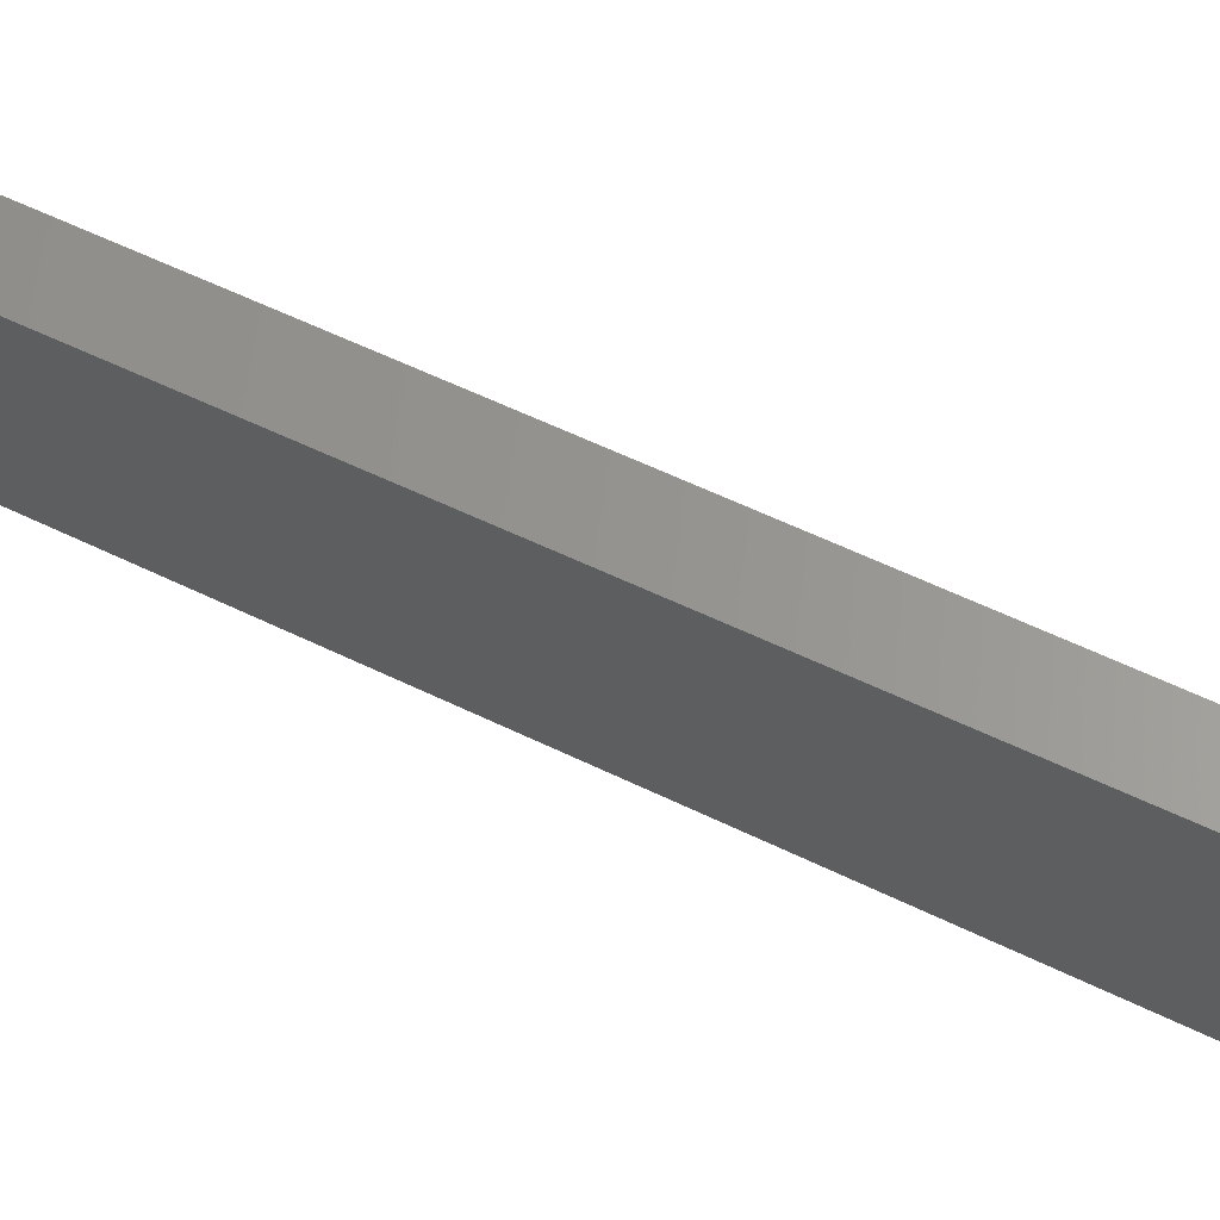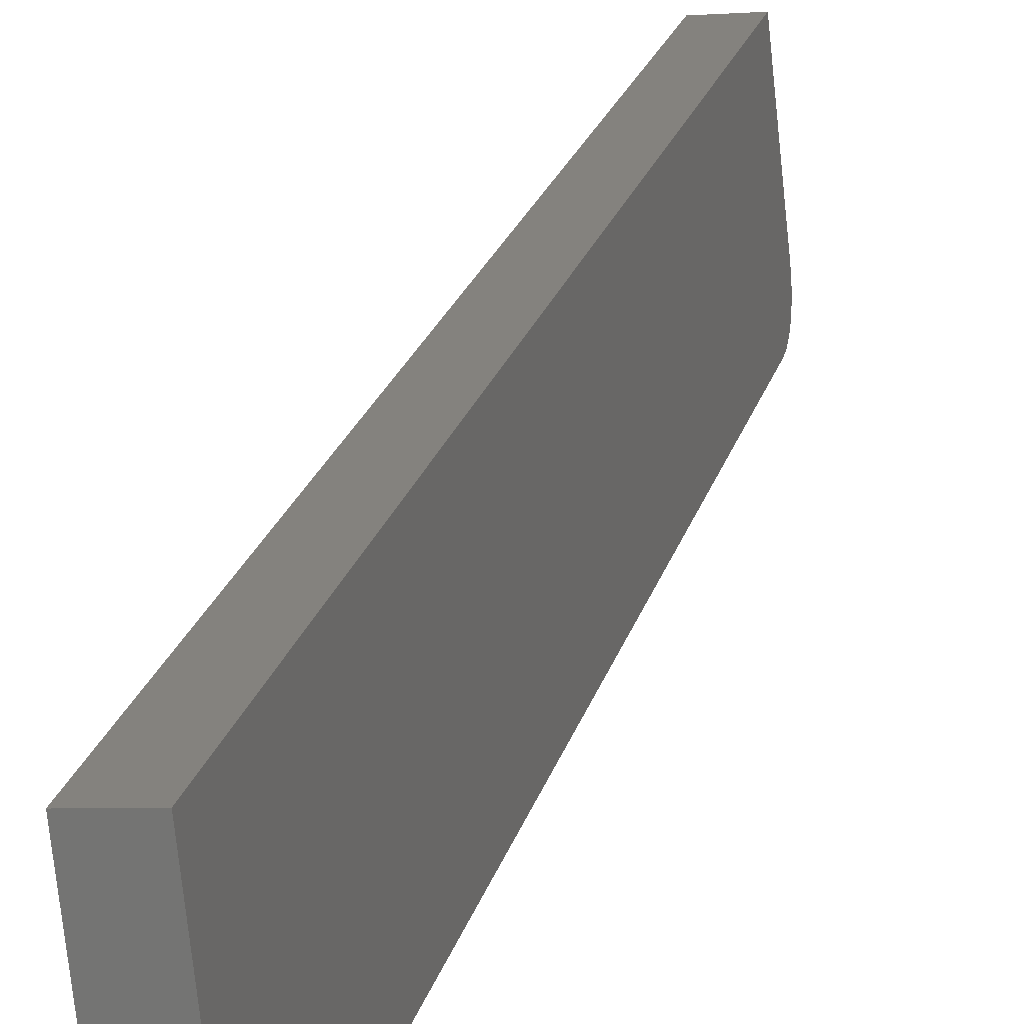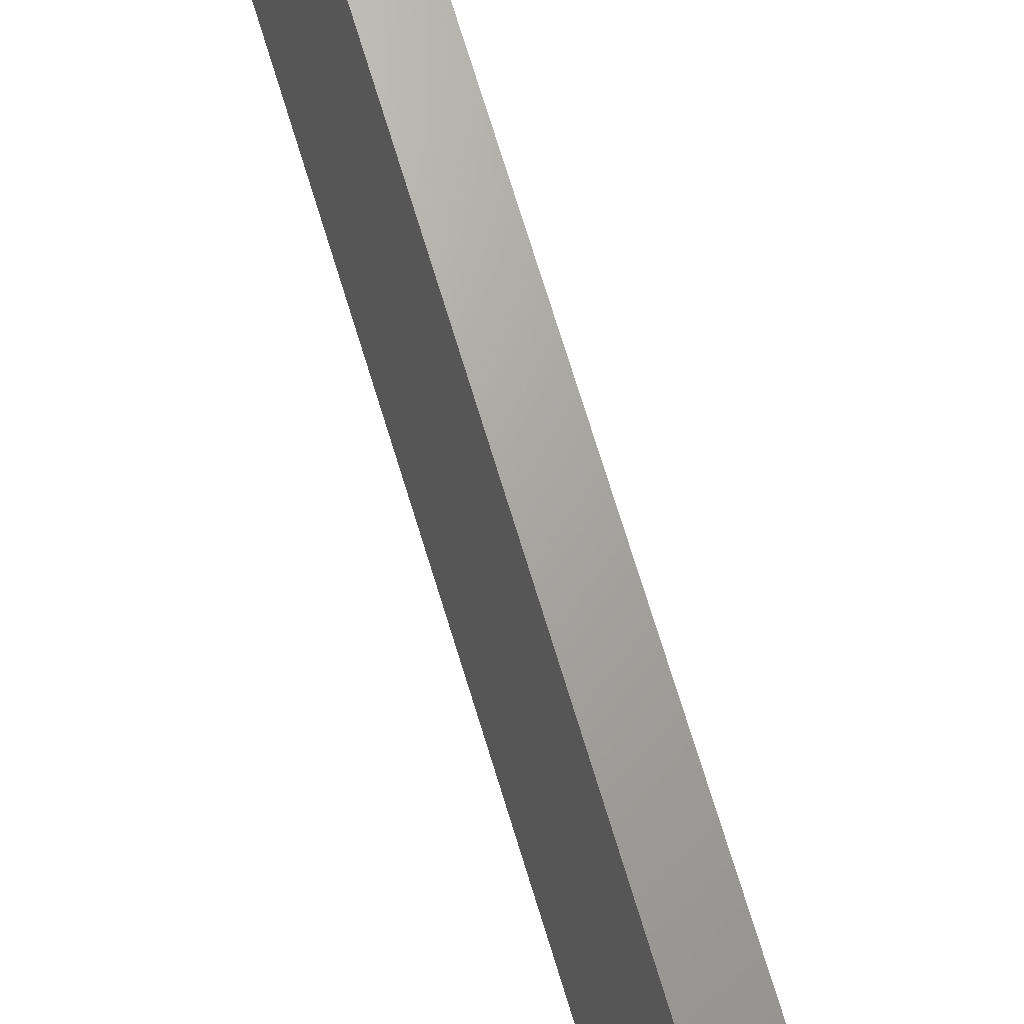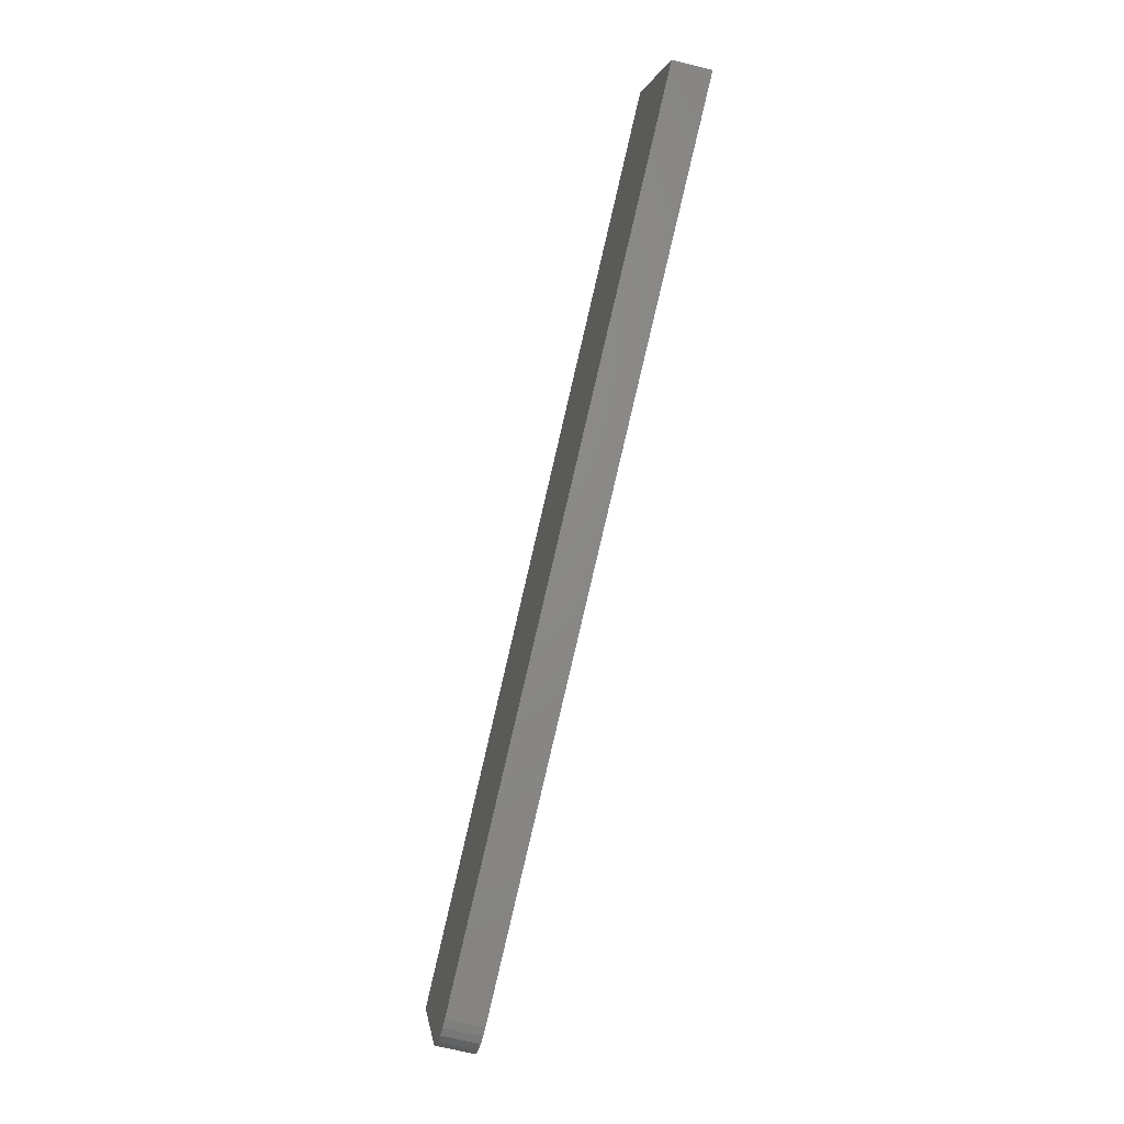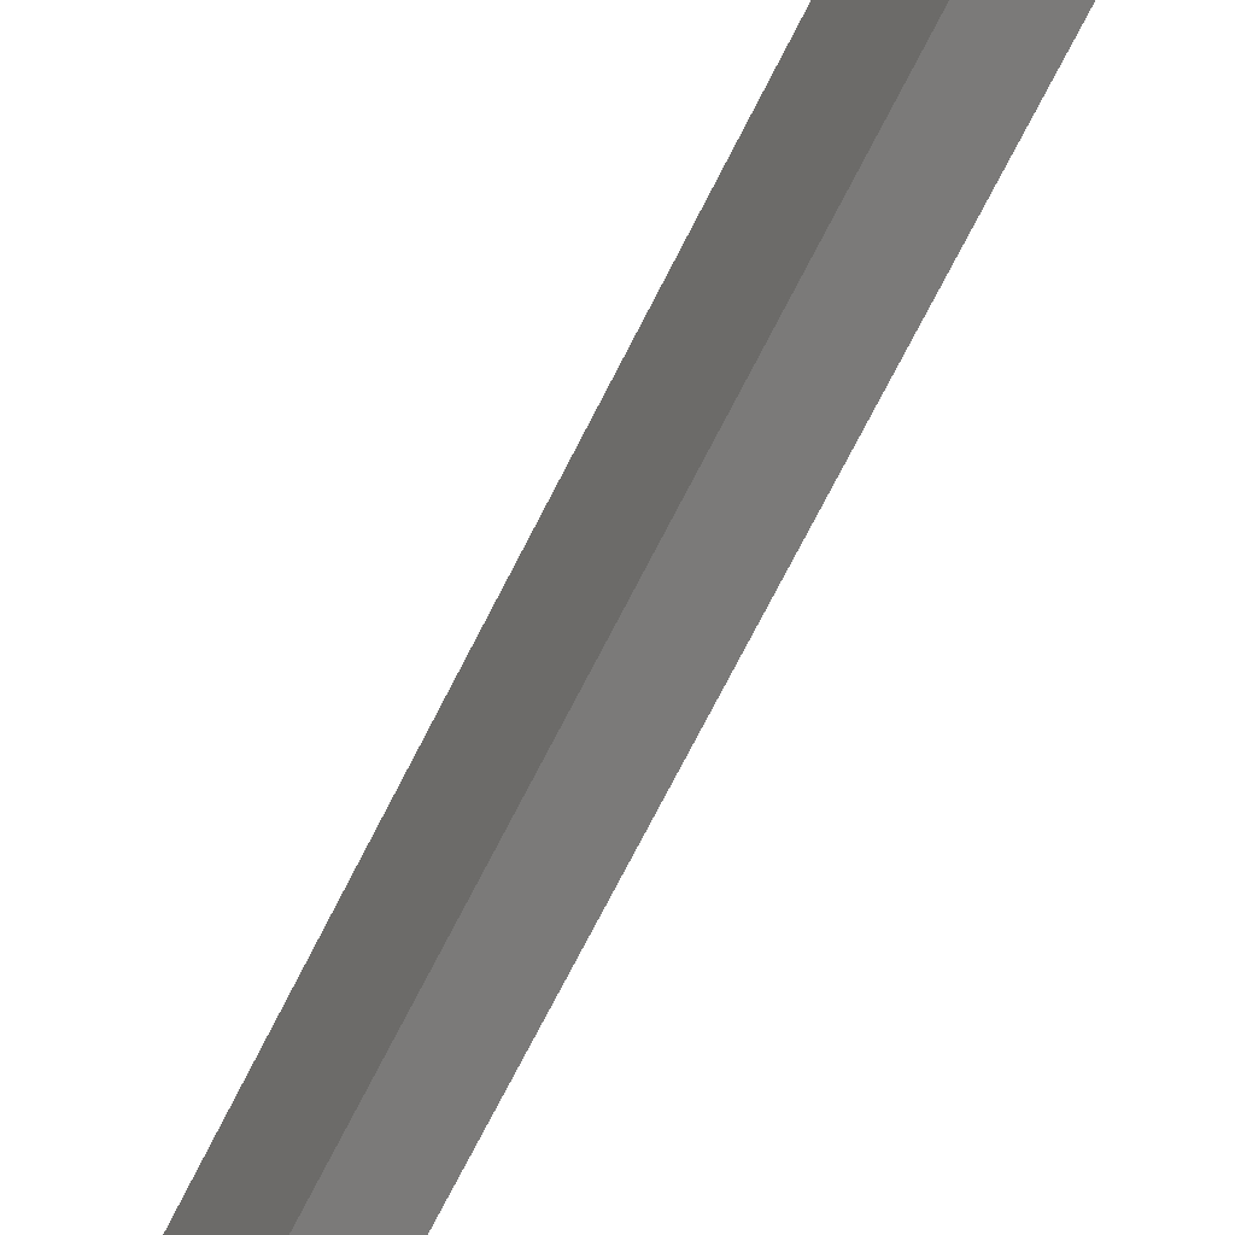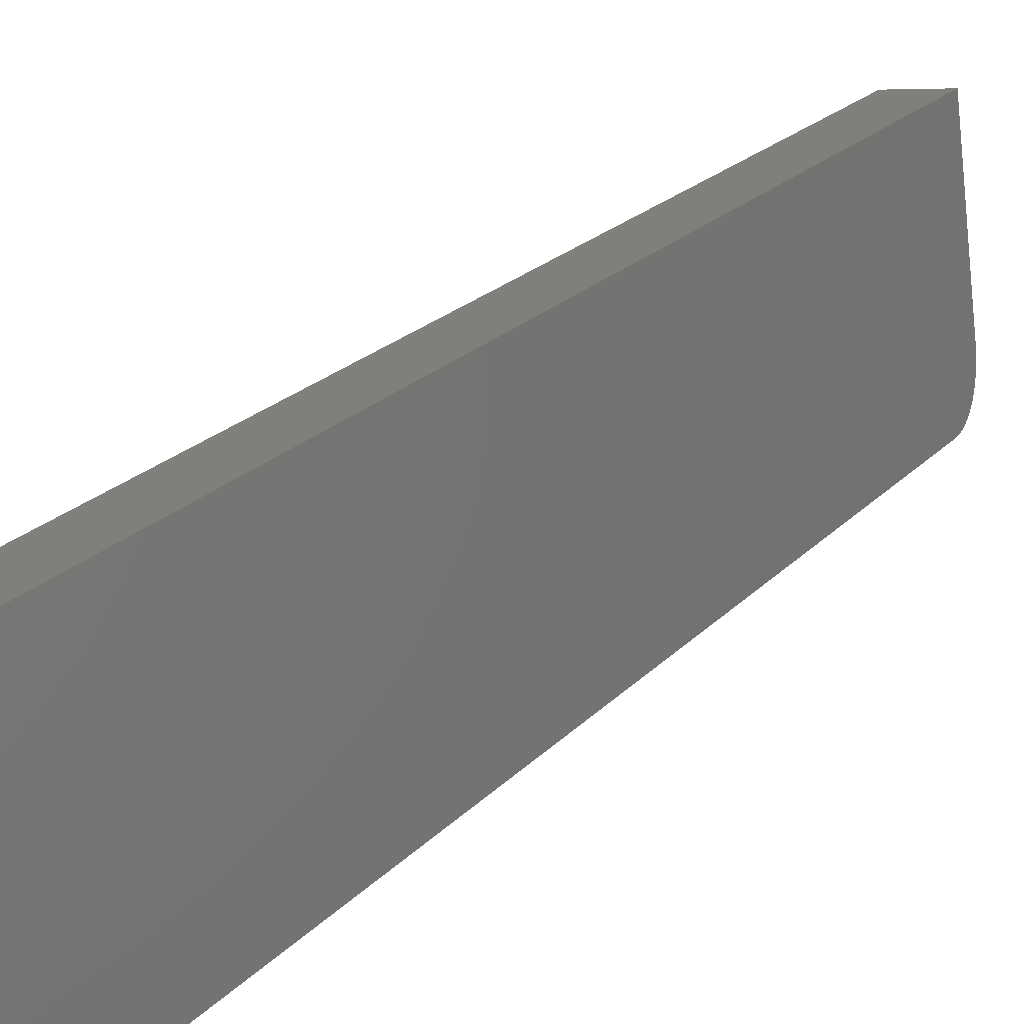
<metadata>
{"format":"stl","ext":"stl","renderer":"f3d","projection":"perspective","resolution":1024,"background":"white","views":[{"elev":58.9,"azim":-49.5,"up":"+Y"},{"elev":21.9,"azim":26.6,"up":"+Y"},{"elev":67.6,"azim":176.6,"up":"+Y"},{"elev":3.3,"azim":-0.9,"up":"+Z"},{"elev":-74.2,"azim":-14.0,"up":"+Y"},{"elev":18.1,"azim":37.8,"up":"+Y"}]}
</metadata>
<code>
# stl→obj: 20 verts, 36 faces
v 9397 683.7 5713
v 9258 667.4 5122
v 9275 568.5 5144
v 9410 576.3 5713
v 9267 590.7 5122
v 9268 584.9 5123
v 9269 579.5 5125
v 9271 574.8 5128
v 9272 571.3 5133
v 9274 569.1 5138
v 9282 670.2 5116
v 9292 592.1 5116
v 9422 686.5 5708
v 9434 577.7 5708
v 9299 569.9 5138
v 9292 586.3 5117
v 9294 580.9 5119
v 9295 576.3 5123
v 9296 572.7 5127
v 9298 570.6 5132
f 1 2 3
f 4 1 3
f 2 5 3
f 3 5 6
f 7 3 6
f 7 8 3
f 3 8 9
f 10 3 9
f 2 11 5
f 5 11 12
f 2 1 11
f 11 1 13
f 14 13 4
f 4 13 1
f 3 15 4
f 4 15 14
f 12 16 5
f 5 16 6
f 6 16 17
f 7 17 18
f 8 18 19
f 9 19 20
f 10 20 15
f 3 10 15
f 10 9 20
f 9 8 19
f 8 7 18
f 7 6 17
f 12 11 15
f 16 15 17
f 16 12 15
f 14 15 13
f 13 15 11
f 20 19 15
f 15 19 18
f 17 15 18

</code>
